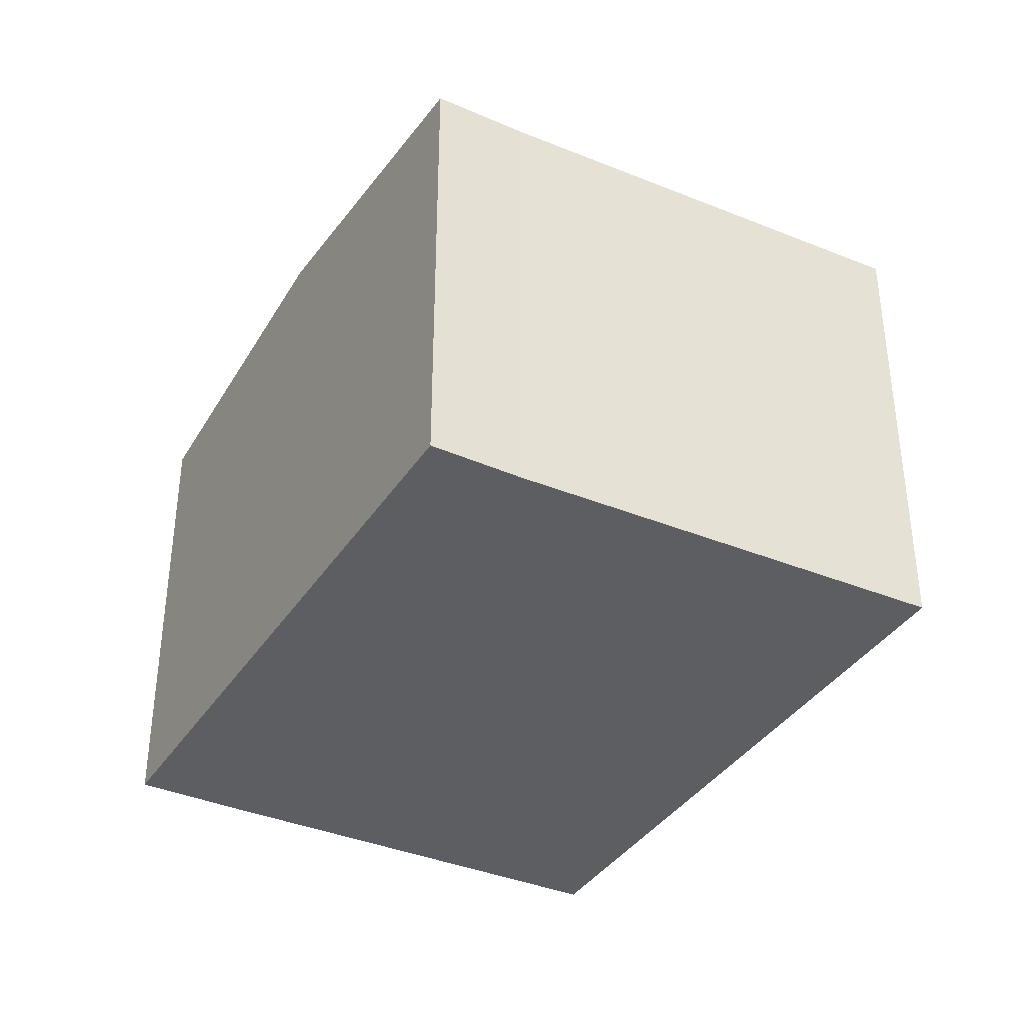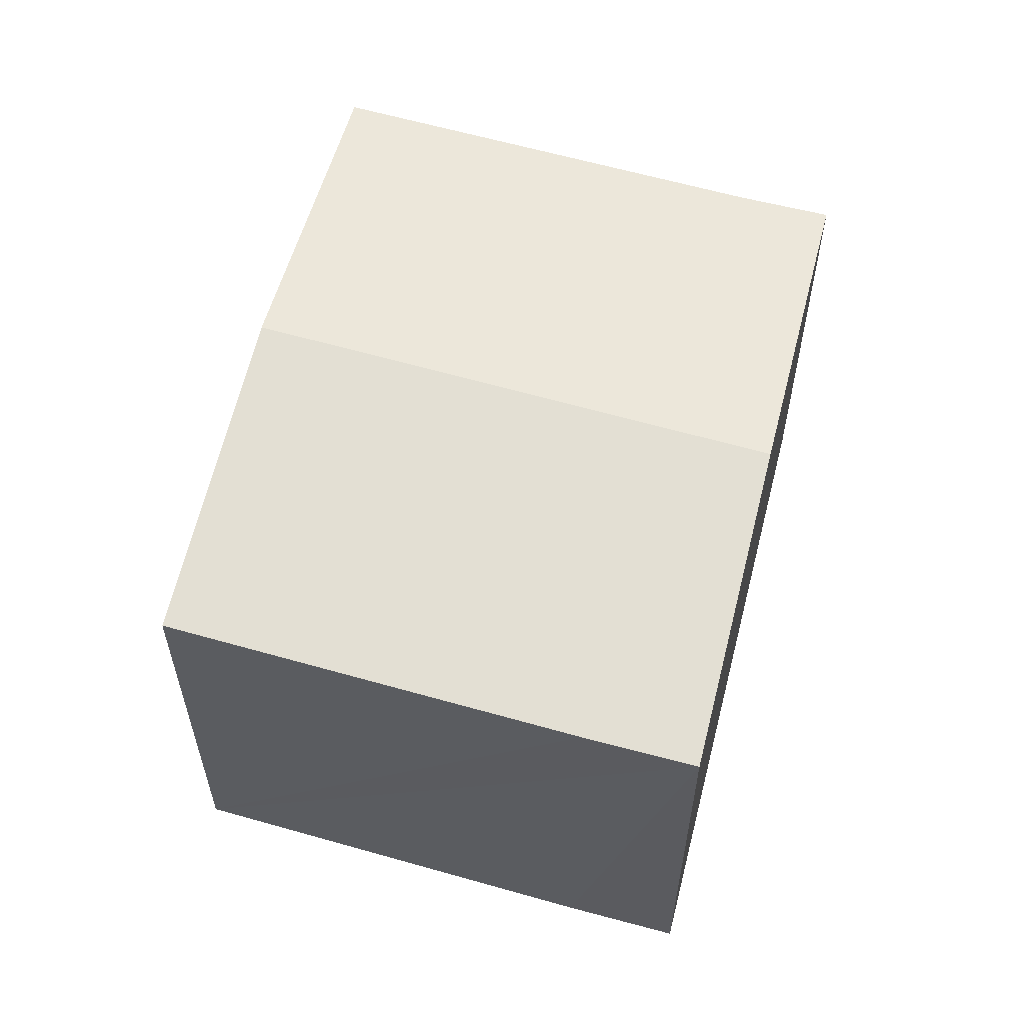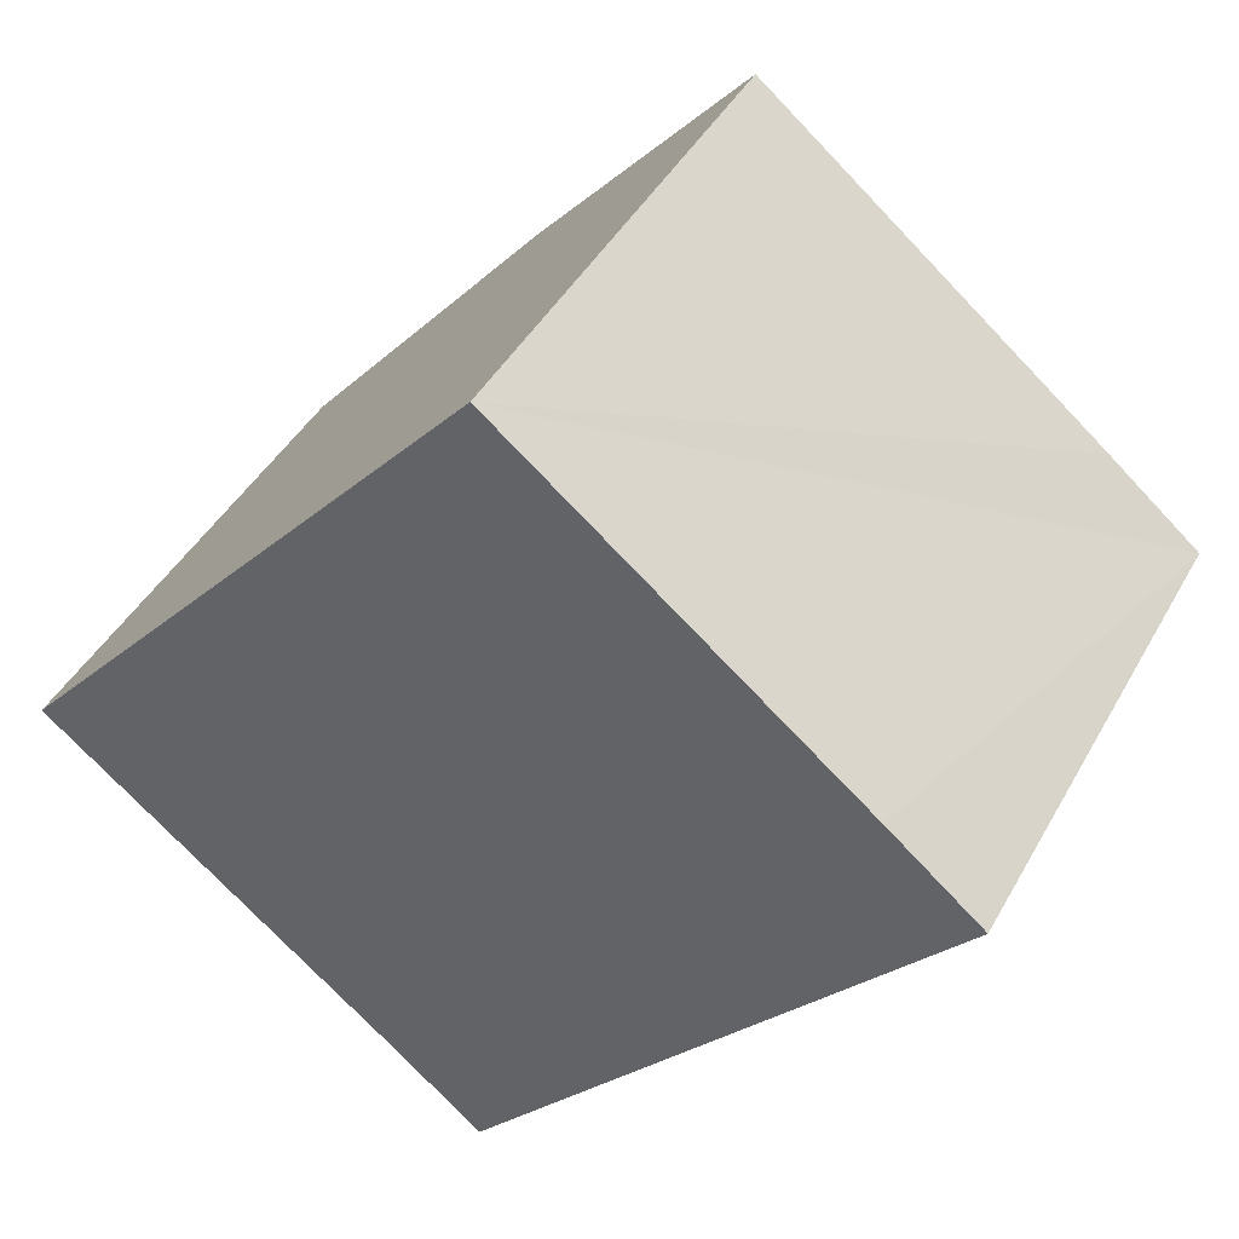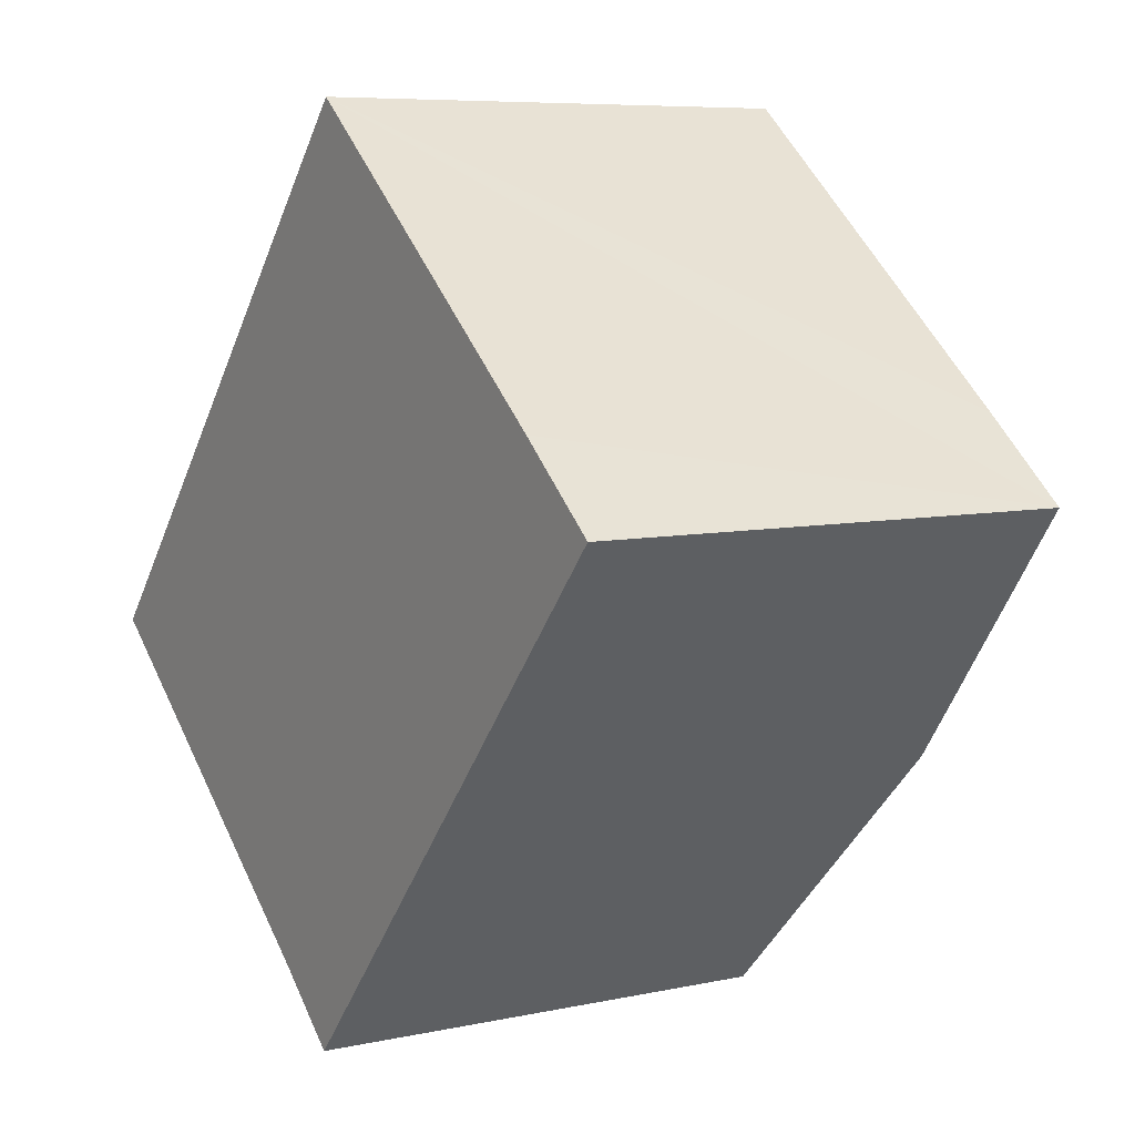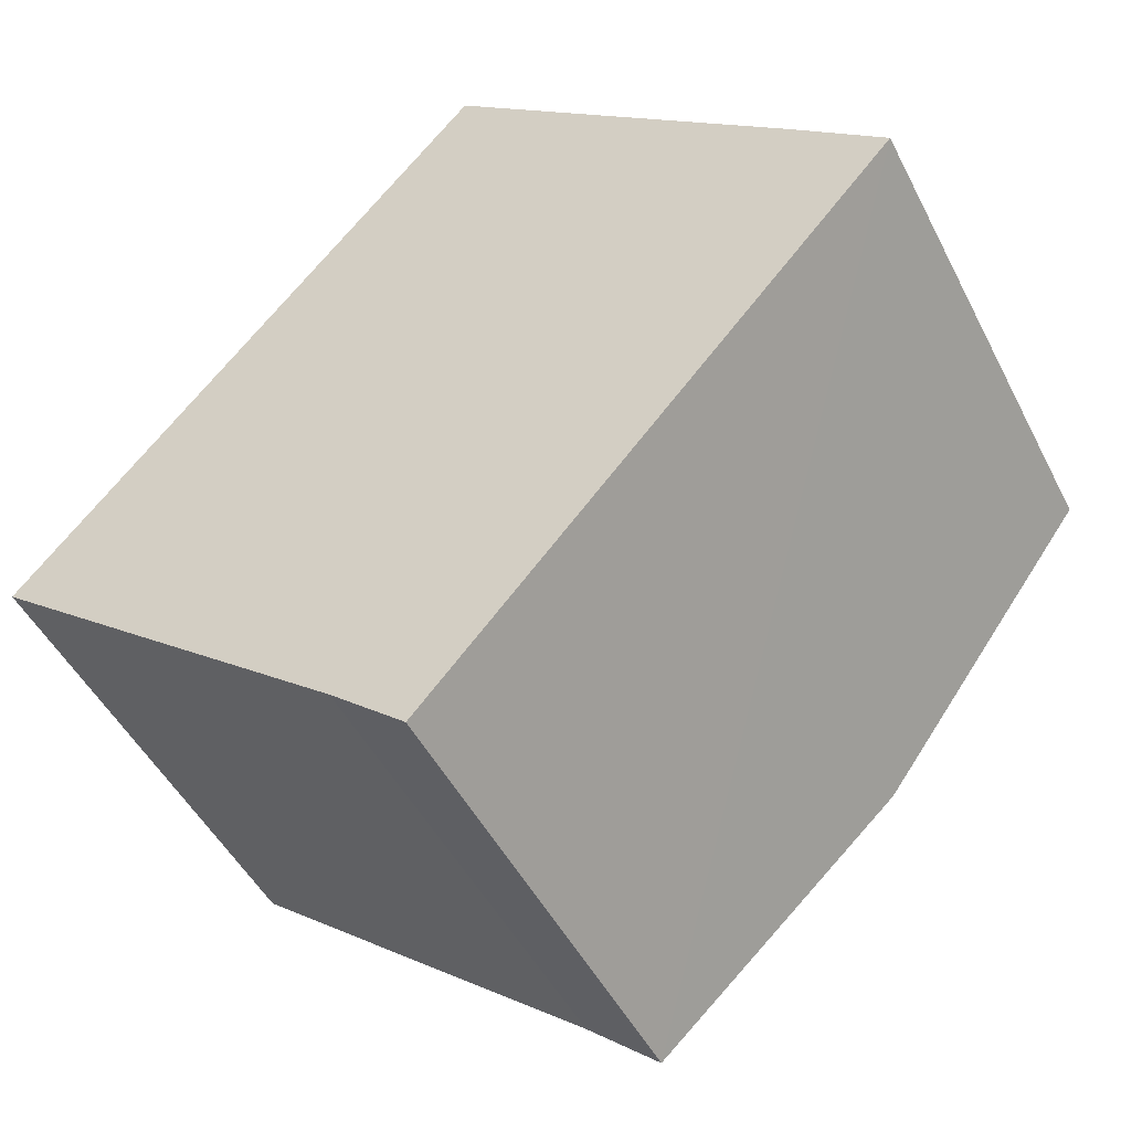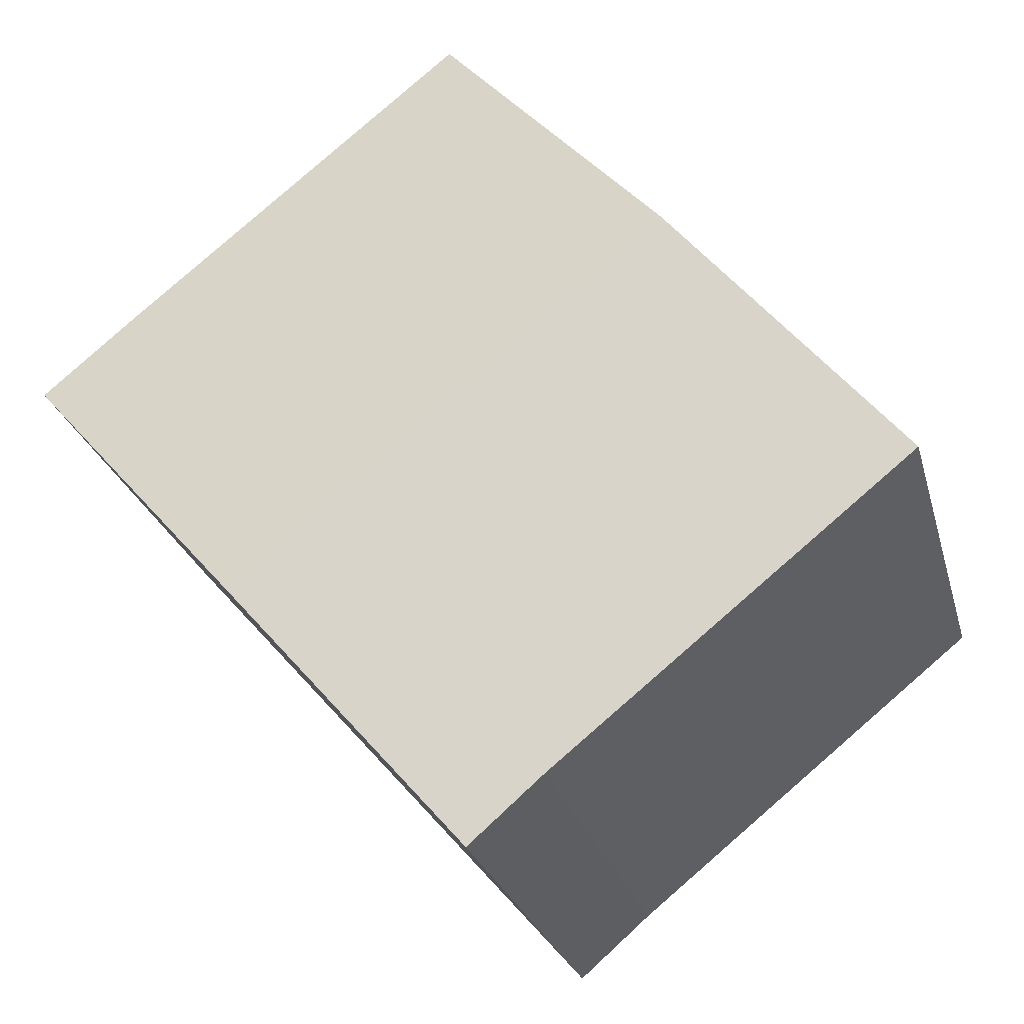
<metadata>
{"format":"obj","ext":"obj","renderer":"f3d","projection":"perspective","resolution":1024,"background":"white","views":[{"elev":-38.1,"azim":-168.4,"up":"+Y"},{"elev":60.0,"azim":55.4,"up":"+Y"},{"elev":43.3,"azim":27.2,"up":"+Z"},{"elev":7.2,"azim":58.0,"up":"+Z"},{"elev":-48.1,"azim":26.1,"up":"+Z"},{"elev":-25.3,"azim":-165.8,"up":"+Z"}]}
</metadata>
<code>
v  3.278 7.447 3.746
v  12.76 6.882 2.436
v  9.513 7.447 -1.276
v  11.45 6.878 3.532
v  6.565 6.875 7.503
v  6.203 6.871 -5.06
v  5.142 6.877 -4.142
v  0 6.877 4.211e-16
v  0 0 0
v  3.278 -2.294e-16 3.746
v  6.565 -4.594e-16 7.503
v  11.45 -2.163e-16 3.532
v  12.76 -1.492e-16 2.436
v  9.513 7.813e-17 -1.276
v  6.203 3.098e-16 -5.06
v  5.142 2.536e-16 -4.142
g defaultobject
f 1 2 3
f 2 1 4
f 4 1 5
f 6 1 3
f 1 6 7
f 1 7 8
f 9 1 8
f 1 9 5
f 5 9 10
f 5 10 11
f 11 4 5
f 4 11 2
f 2 11 12
f 2 12 13
f 13 3 2
f 3 13 6
f 6 13 14
f 6 14 15
f 16 8 7
f 8 16 9
f 6 16 7
f 16 6 15
f 10 12 11
f 12 10 9
f 12 9 16
f 12 16 13
f 13 16 14
f 14 16 15

</code>
